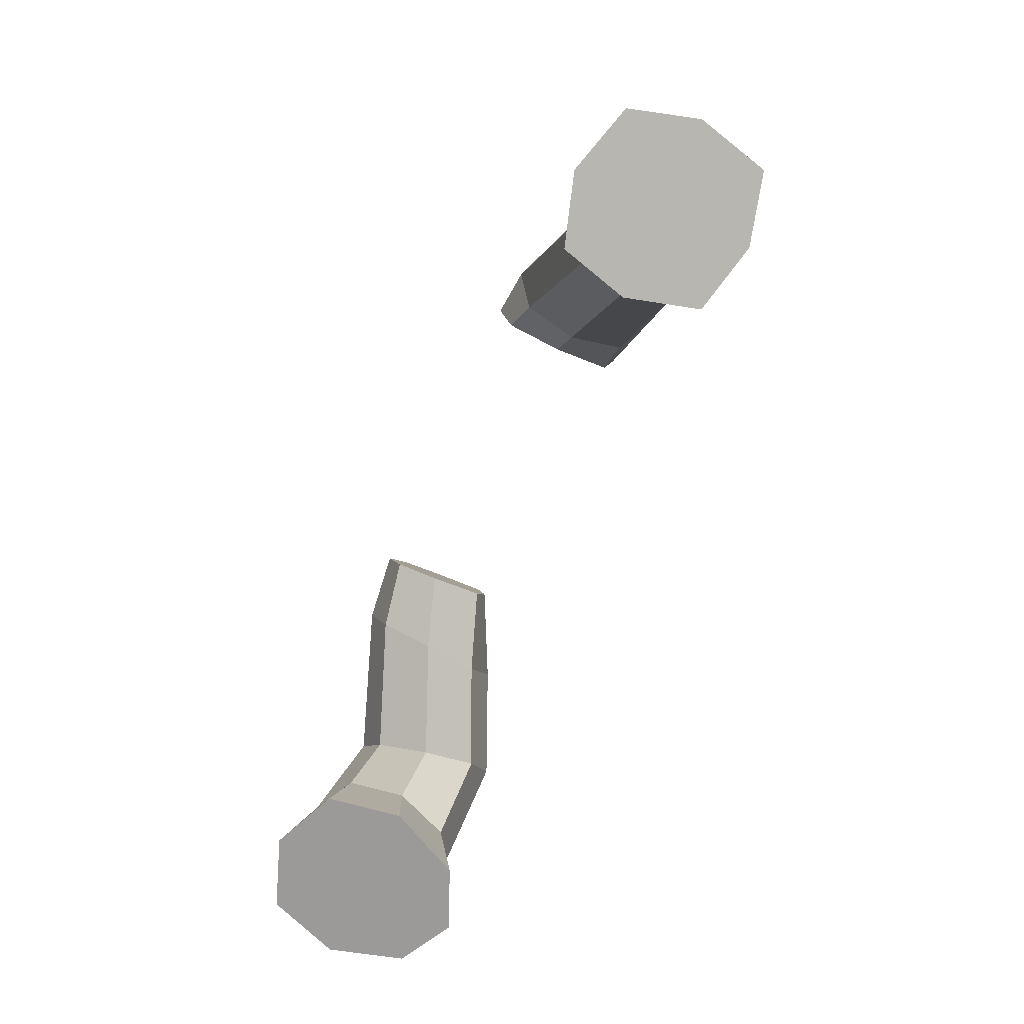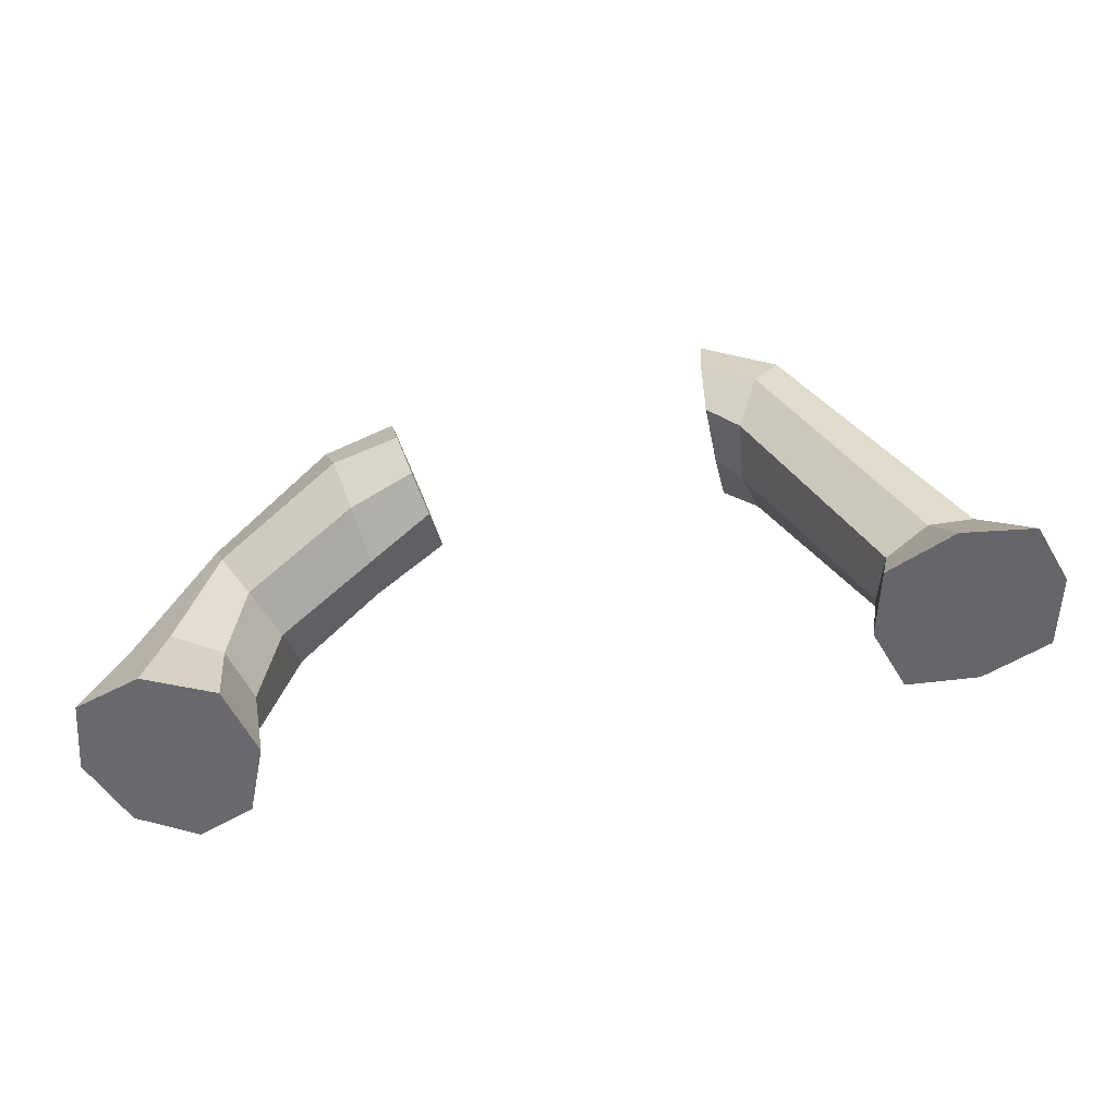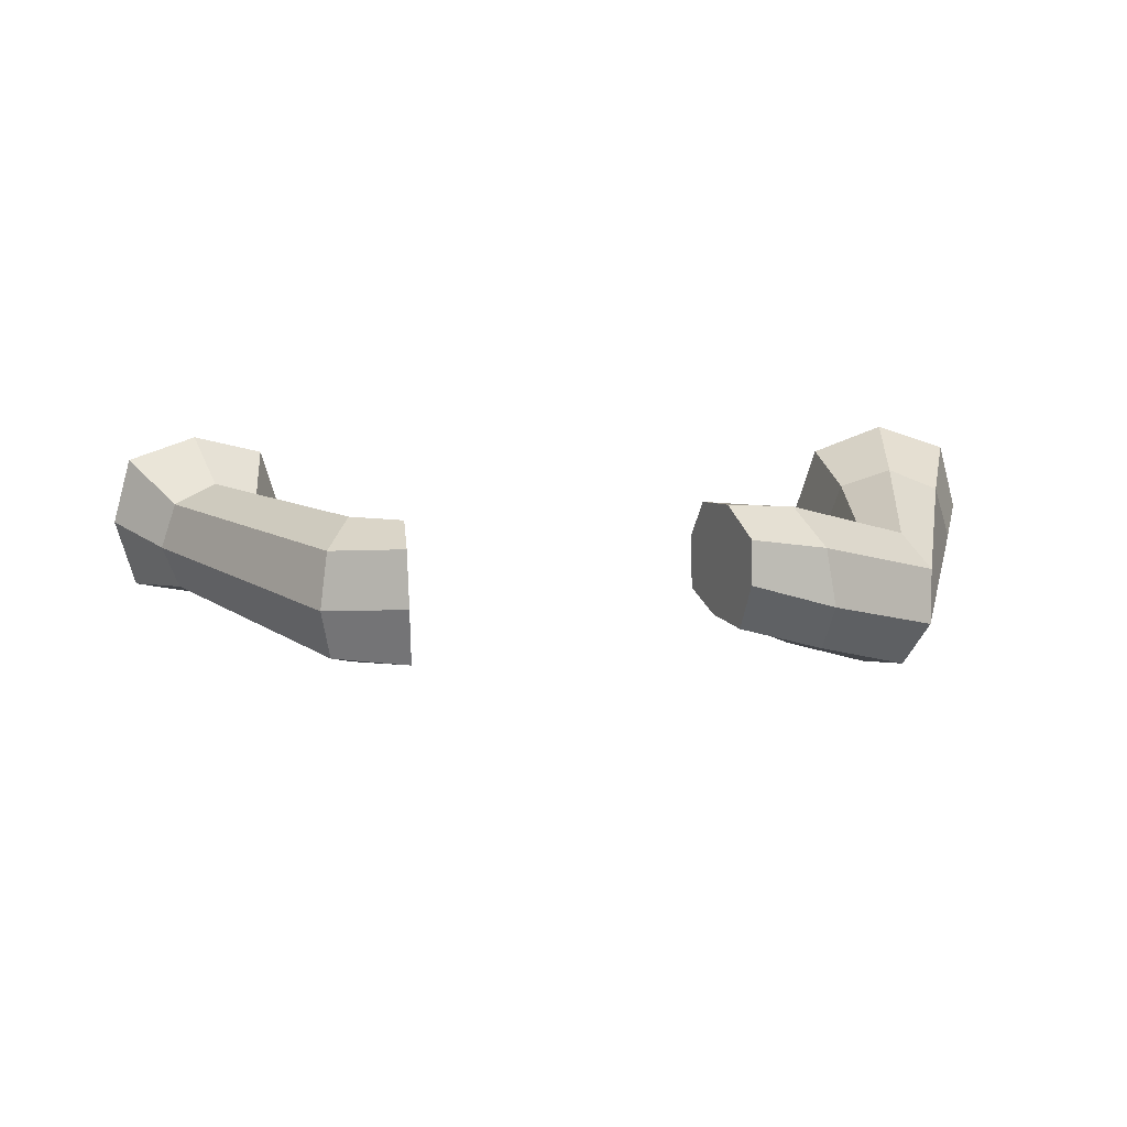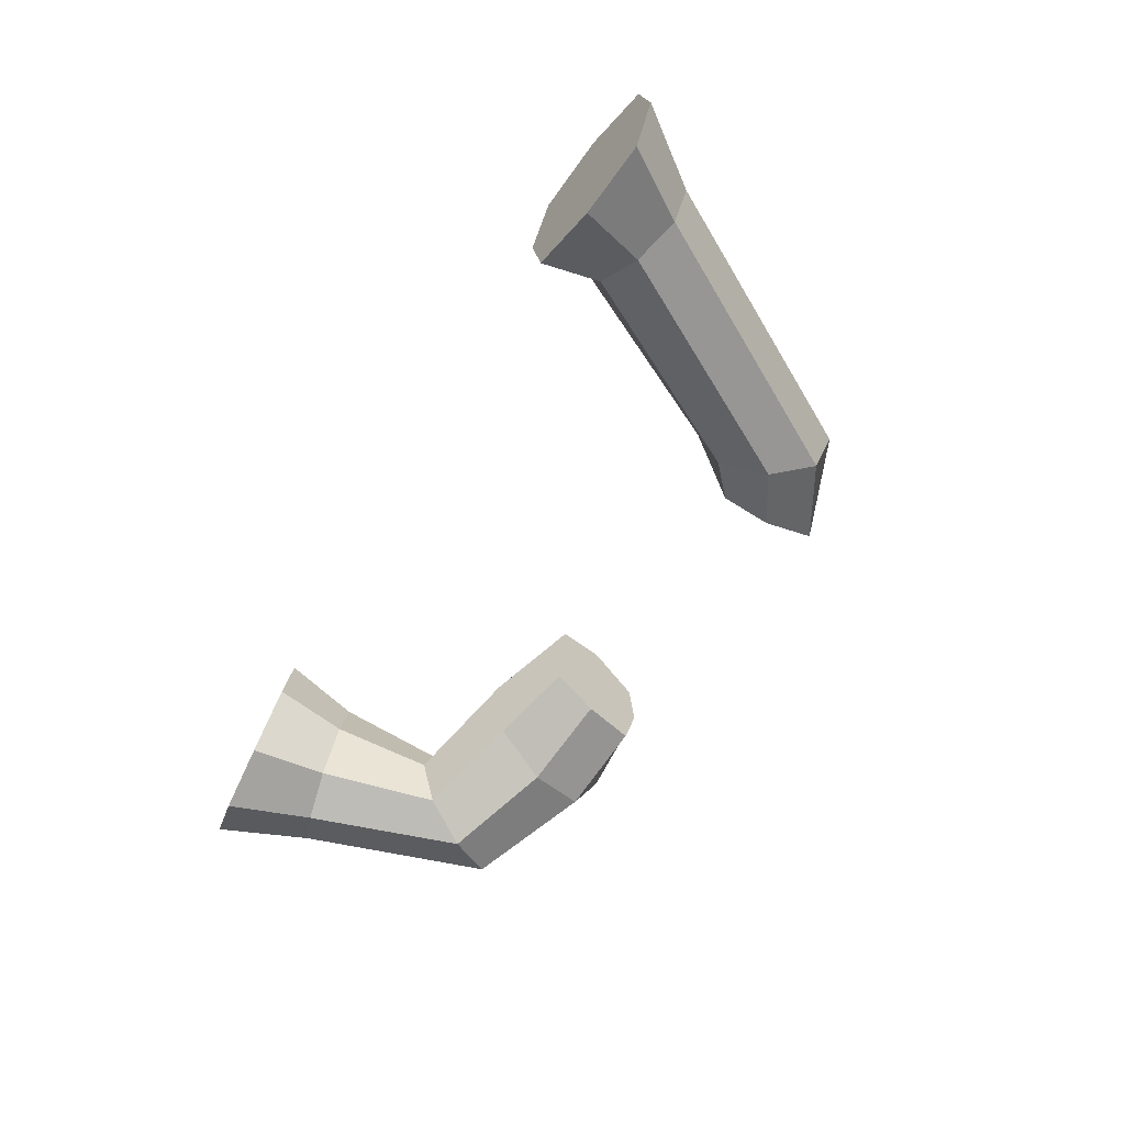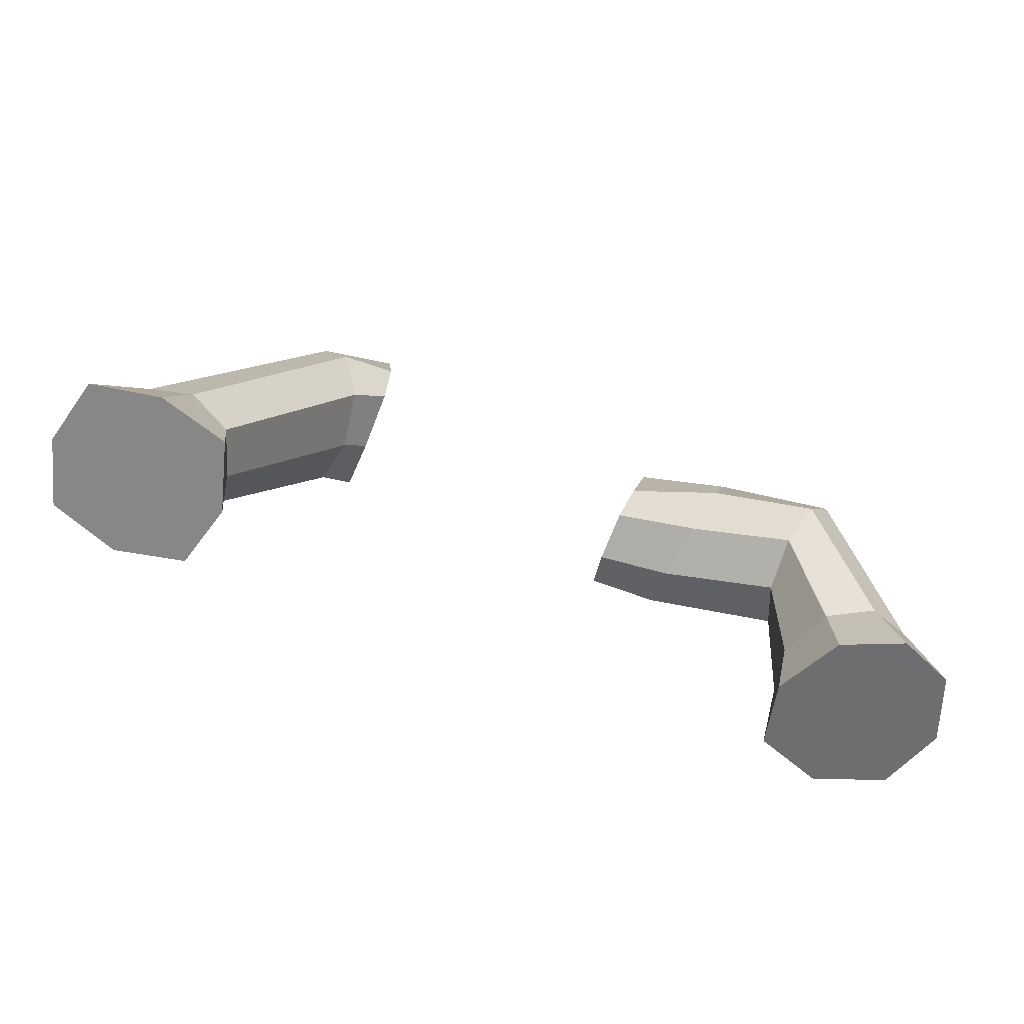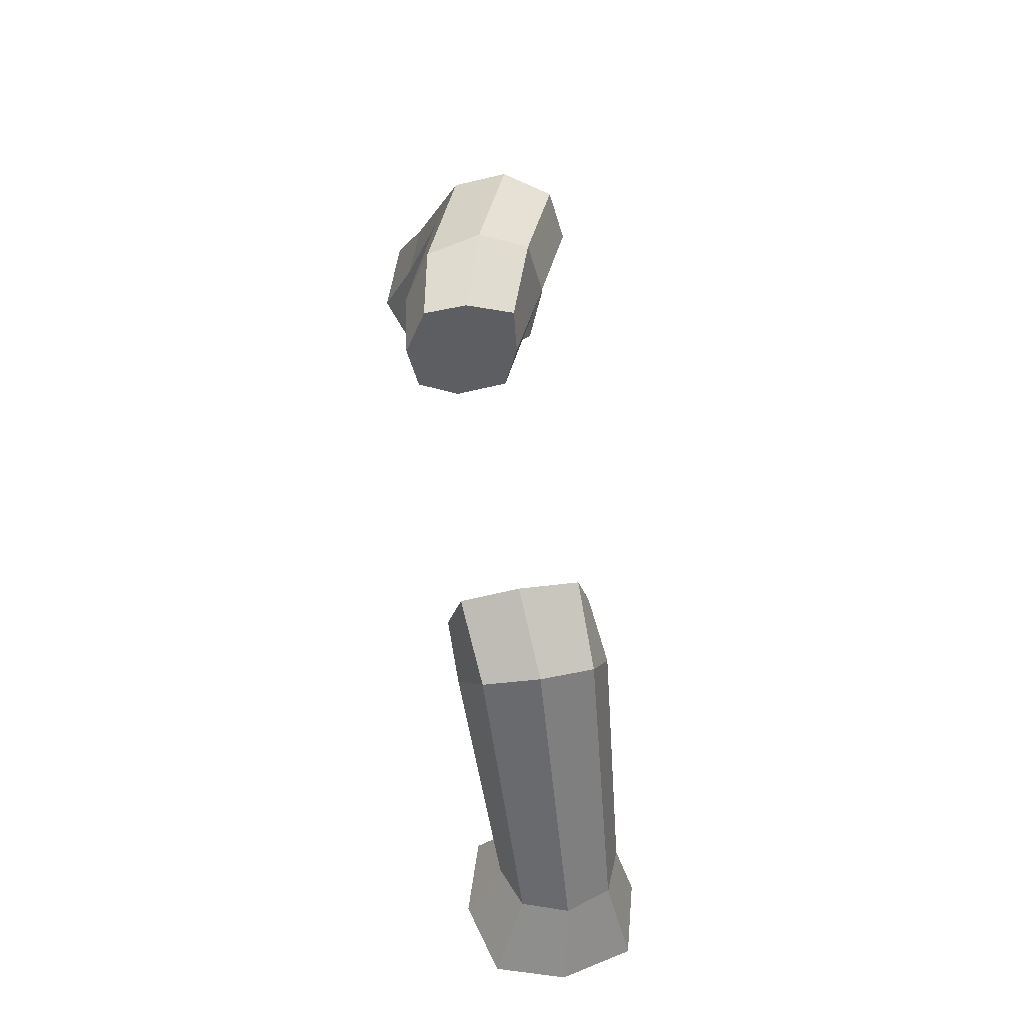
<metadata>
{"format":"obj","ext":"obj","renderer":"f3d","projection":"perspective","resolution":1024,"background":"white","views":[{"elev":-71.1,"azim":66.0,"up":"+Y"},{"elev":-45.9,"azim":13.1,"up":"+Y"},{"elev":16.2,"azim":173.5,"up":"+Z"},{"elev":-56.1,"azim":62.5,"up":"+Z"},{"elev":-64.0,"azim":158.8,"up":"+Y"},{"elev":66.4,"azim":81.2,"up":"+Y"}]}
</metadata>
<code>
o COLOR_ME.006
v 0.3946 0.4392 0.1129
v 0.3901 0.379 0.1524
v 0.4685 0.3937 0.1762
v 0.442 0.4571 0.1321
v 0.5071 0.4817 0.06163
v 0.5698 0.4052 0.07465
v 0.5493 0.397 -0.00718
v 0.4893 0.475 0.01039
v 0.2226 0.8009 0.01175
v 0.2237 0.8105 0.07681
v 0.3171 0.7768 0.06798
v 0.3081 0.7569 0.007632
v 0.2842 0.7075 -0.01377
v 0.2225 0.7422 -0.00192
v 0.2227 0.6901 0.01198
v 0.2238 0.674 0.07719
v 0.2249 0.6901 0.1403
v 0.2251 0.7422 0.1559
v 0.2248 0.8009 0.14
v 0.3946 0.4392 0.01039
v 0.3769 0.4324 0.06163
v 0.2513 0.6422 0.07191
v 0.2603 0.6591 0.01049
v 0.2842 0.7116 0.1537
v 0.4893 0.475 0.1129
v 0.3081 0.7599 0.1294
v 0.2603 0.6621 0.1323
v 0.4708 0.3825 -0.02683
v 0.442 0.4571 -0.008826
v 0.5475 0.4058 0.1524
v 0.3918 0.3702 -0.007155
v 0.3695 0.3711 0.07468
f 1 2 3 4
f 5 6 7 8
f 9 10 11 12
f 13 14 9 12
f 14 15 16 17 18 19 10 9
f 20 21 22 23
f 24 4 25 26
f 11 10 19 26
f 23 22 16 15
f 22 21 1 27
f 12 11 5 8
f 8 7 28 29
f 4 3 30 25
f 31 32 21 20
f 29 28 31 20
f 21 32 2 1
f 32 31 28 7 6 30 3 2
f 16 22 27 17
f 17 27 24 18
f 5 11 26 25
f 20 23 13 29
f 27 1 4 24
f 18 24 26 19
f 29 13 12 8
f 23 15 14 13
f 30 6 5 25
o COLOR_ME.002_COLOR_ME.003
v -0.3265 0.4626 0.1091
v -0.3825 0.4786 0.1321
v -0.3929 0.3869 0.1668
v -0.3127 0.3781 0.1346
v -0.44 0.4874 0.1087
v -0.4748 0.3876 0.138
v -0.3533 0.6709 -0.05344
v -0.3776 0.6927 0.001194
v -0.2437 0.7747 0.05147
v -0.2383 0.7413 -0.006783
v -0.38 0.6783 0.06277
v -0.2346 0.7602 0.1155
v -0.1482 0.7729 0.1308
v -0.1481 0.7787 0.08092
v -0.14 0.7602 0.02585
v -0.1318 0.7179 0.1564
v -0.1141 0.6631 0.1464
v -0.1053 0.6411 0.1005
v -0.1059 0.6503 0.04144
v -0.1215 0.7019 0.02496
v -0.1796 0.6042 0.07595
v -0.1919 0.618 0.01092
v -0.1882 0.6369 0.1332
v -0.3217 0.5818 0.08129
v -0.2975 0.56 0.02666
v -0.2951 0.5744 -0.03492
v -0.2142 0.6763 -0.02083
v -0.3192 0.6213 -0.06596
v -0.2091 0.7025 0.1482
v -0.3558 0.6315 0.09382
v -0.4398 0.4685 -0.01492
v -0.3877 0.4523 -0.03771
v -0.3997 0.3523 -0.05639
v -0.468 0.3631 -0.02458
v -0.3341 0.4433 -0.0142
v -0.3293 0.3523 -0.02709
v -0.4604 0.4827 0.04678
v -0.4998 0.3764 0.05729
v -0.2928 0.3628 0.05314
v -0.3098 0.4483 0.04756
f 33 34 35 36
f 34 37 38 35
f 39 40 41 42
f 40 43 44 41
f 41 44 45 46
f 42 41 46 47
f 46 45 48 49 50 51 52 47
f 51 50 53 54
f 50 49 55 53
f 53 55 56 57
f 54 53 57 58
f 39 42 59 60
f 42 47 52 59
f 59 52 51 54
f 60 59 54 58
f 45 44 61 48
f 44 43 62 61
f 61 62 56 55
f 48 61 55 49
f 63 64 65 66
f 64 67 68 65
f 37 69 70 38
f 69 63 66 70
f 66 65 68 71 36 35 38 70
f 67 72 71 68
f 72 33 36 71
f 63 69 40 39
f 57 72 67 58
f 58 67 64 60
f 40 69 37 43
f 43 37 34 62
f 60 64 63 39
f 62 34 33 56
f 33 72 57 56

</code>
